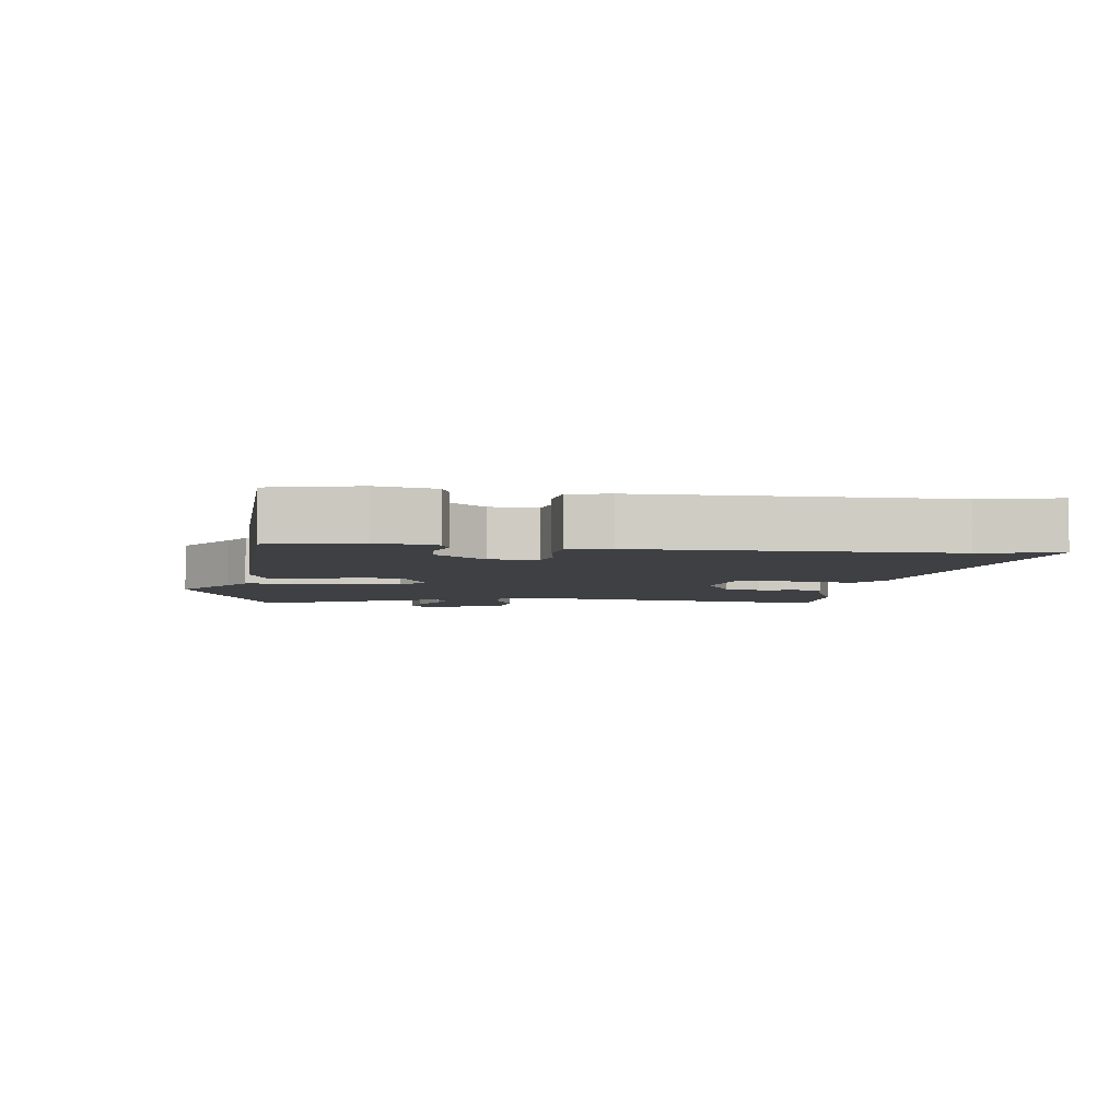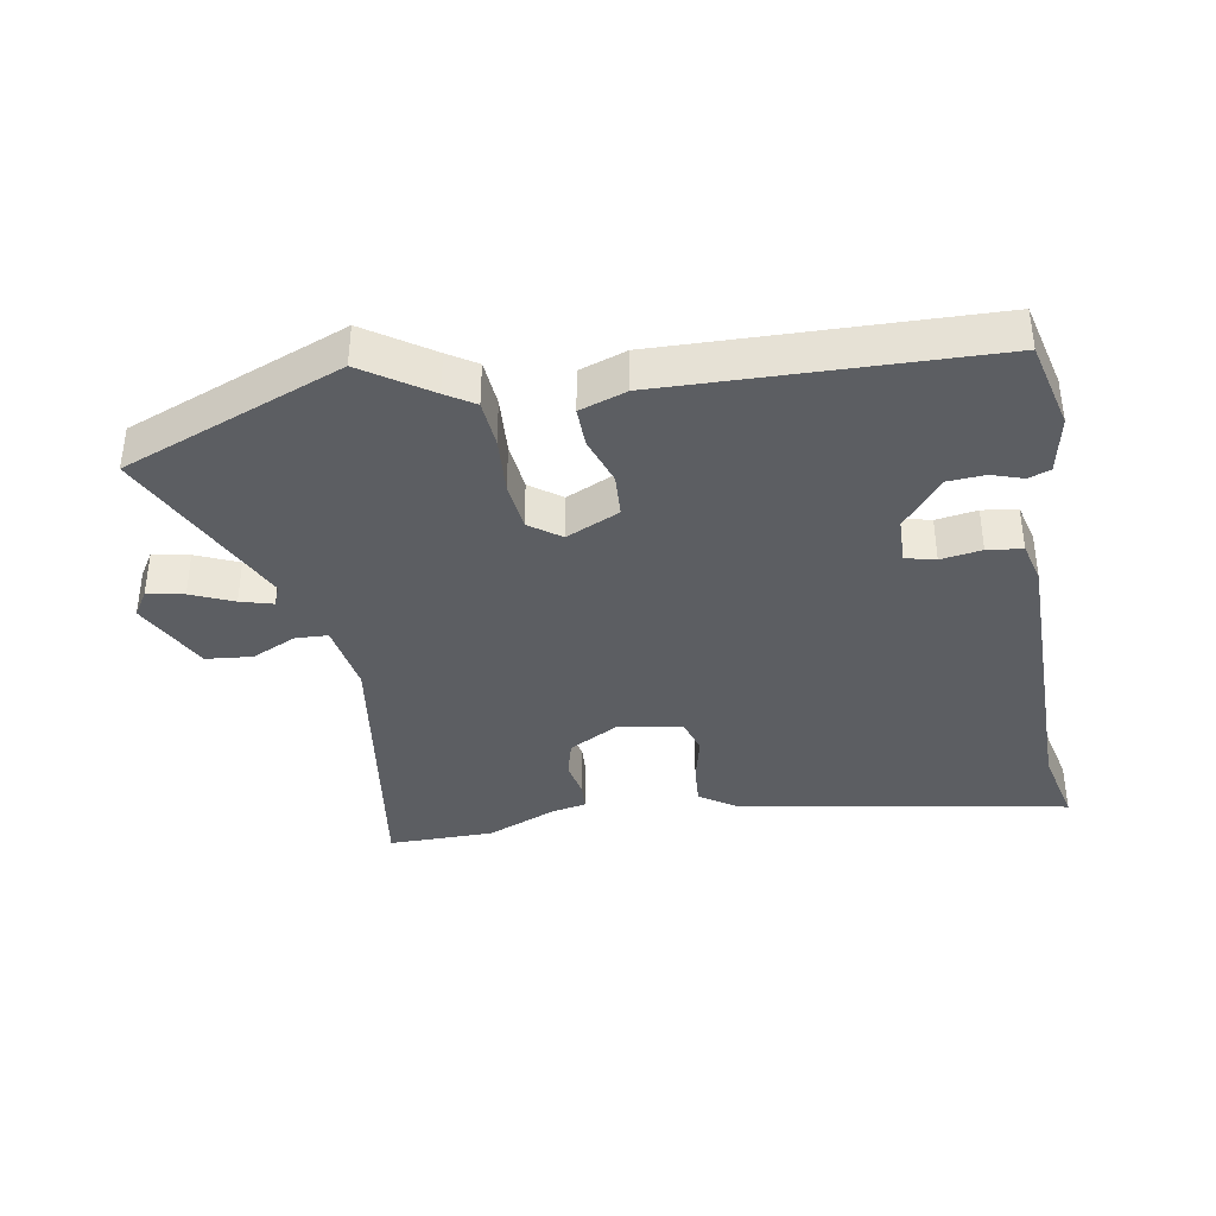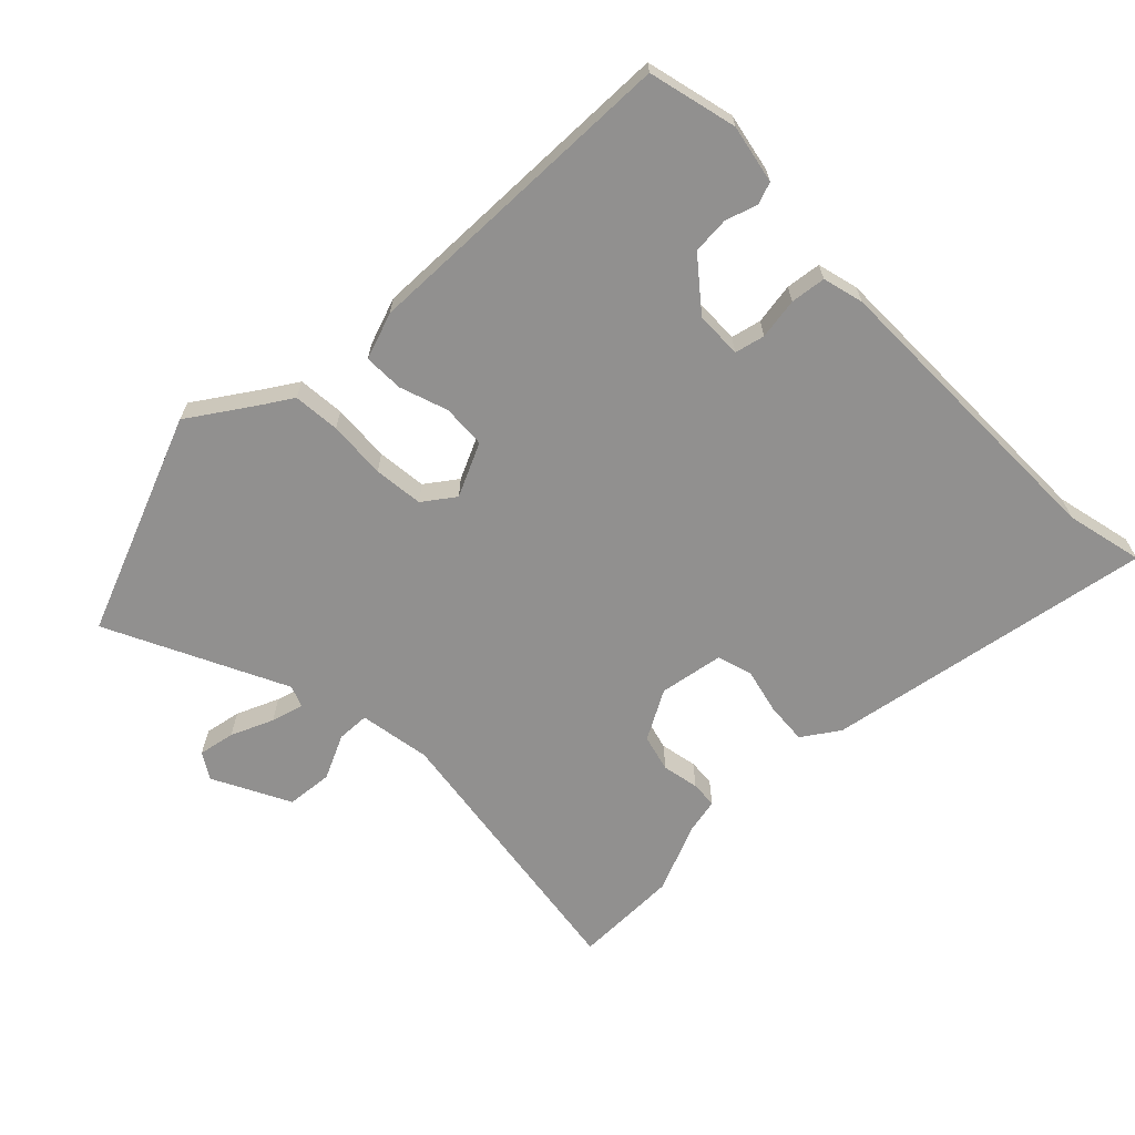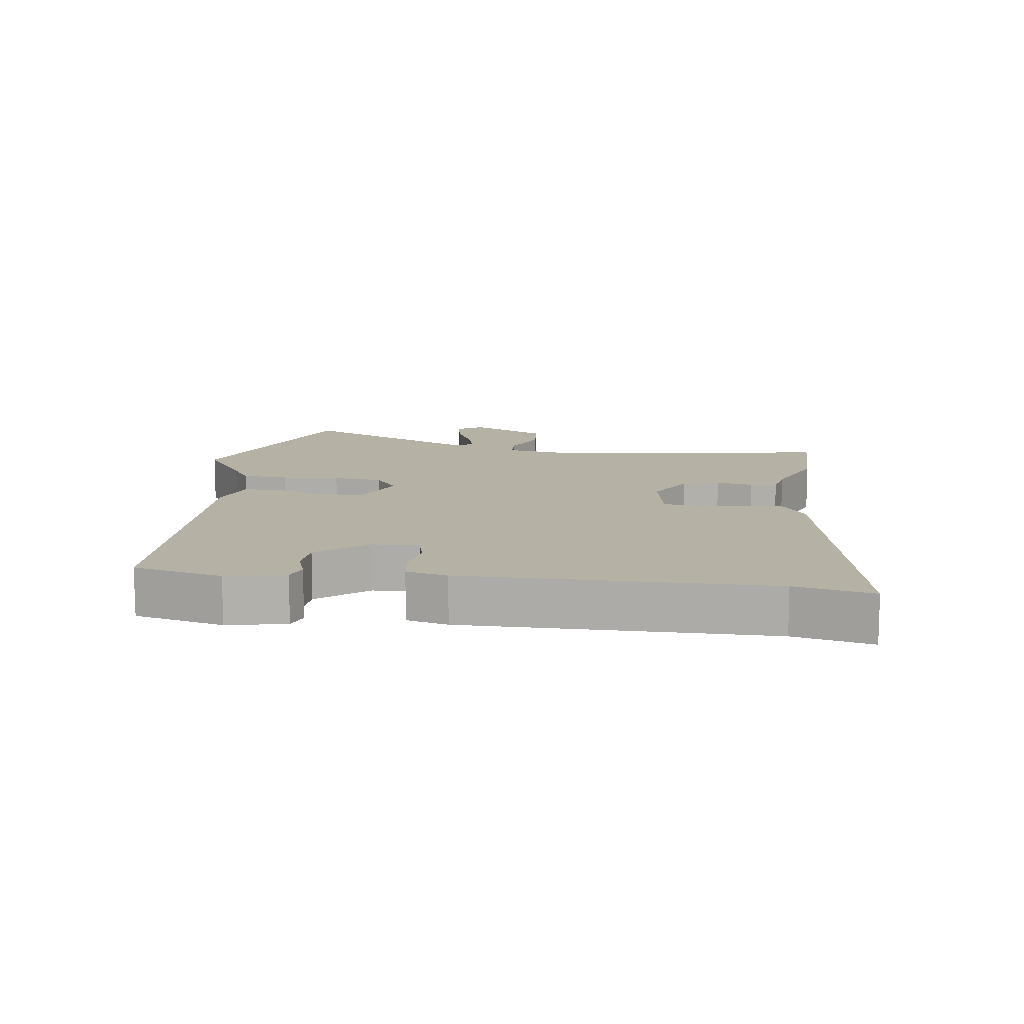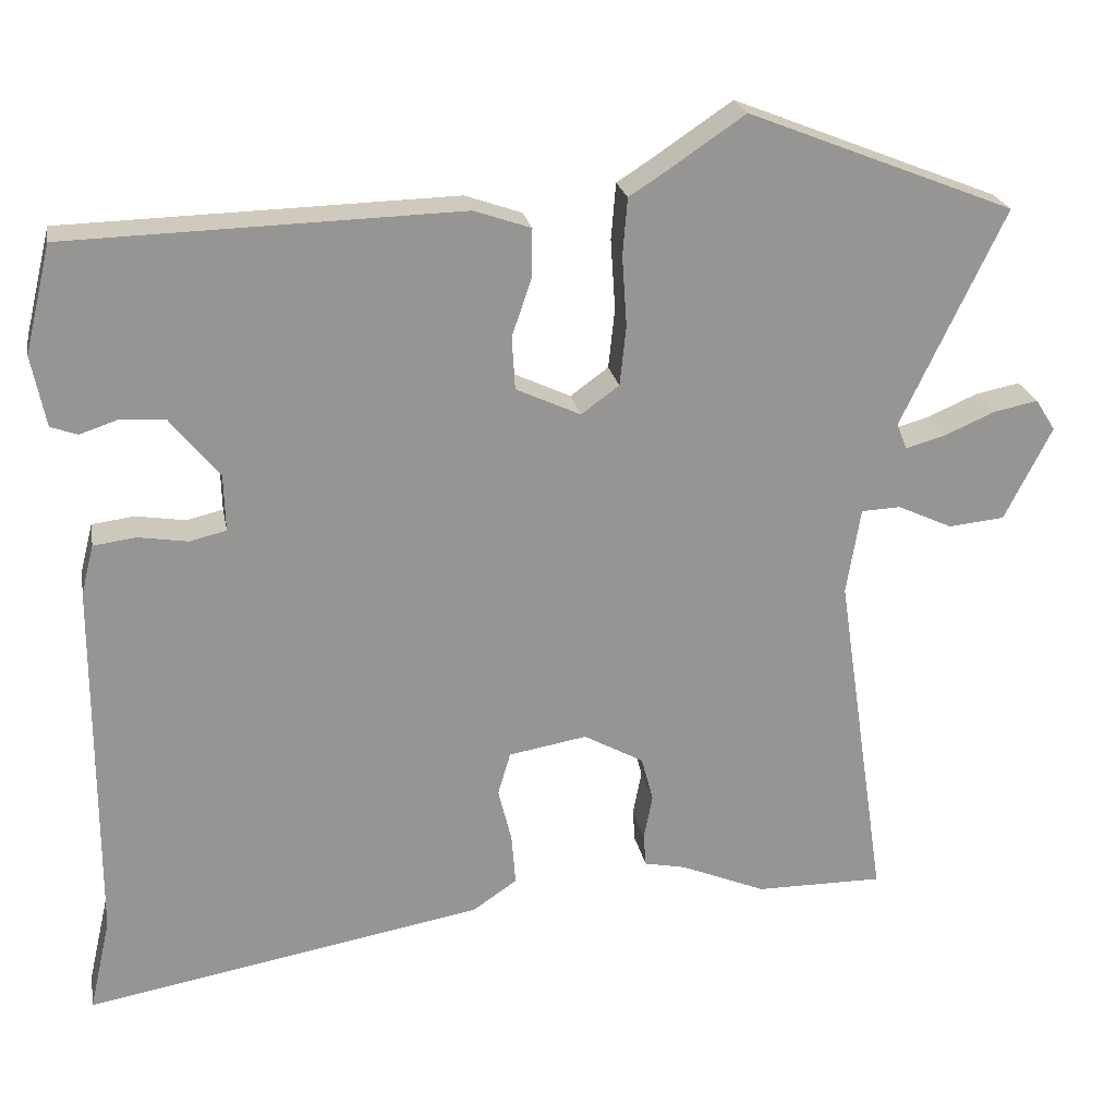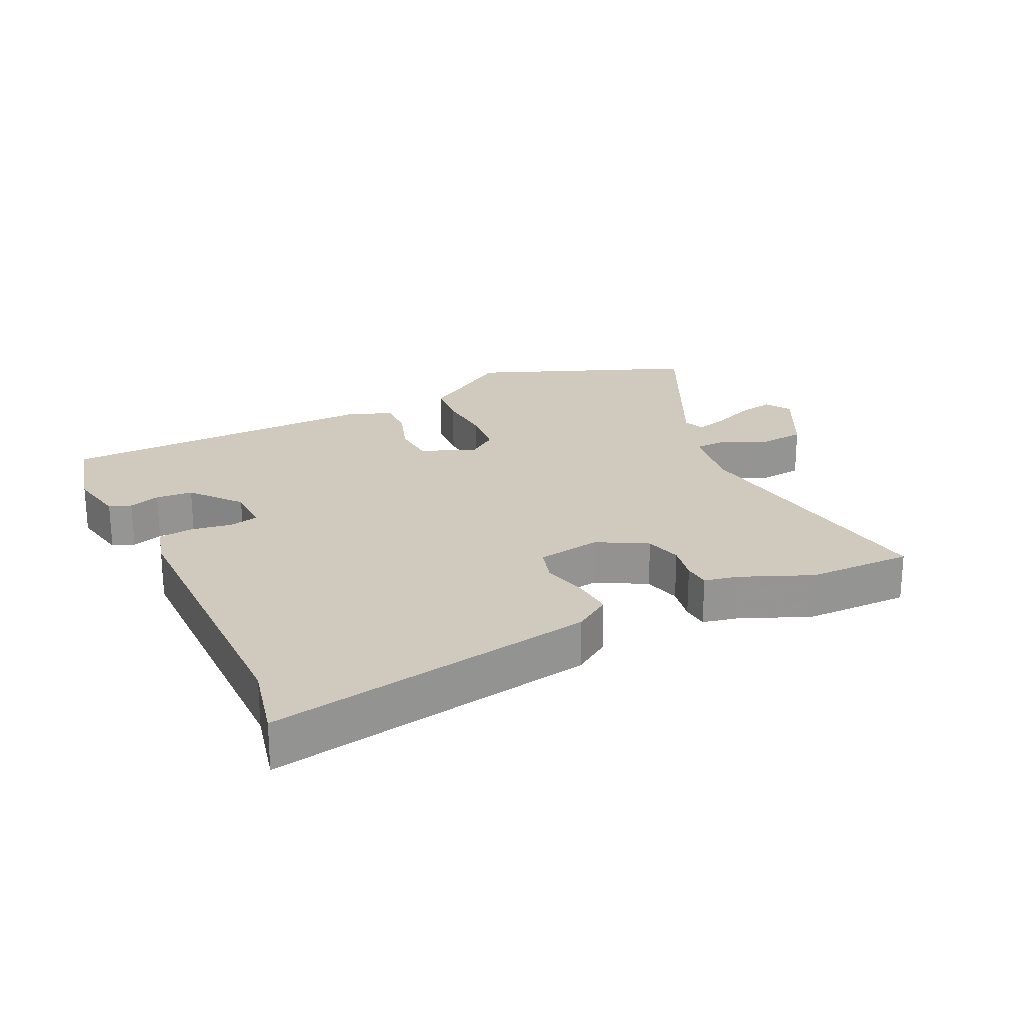
<metadata>
{"format":"obj","ext":"obj","renderer":"f3d","projection":"perspective","resolution":1024,"background":"white","views":[{"elev":-4.7,"azim":82.3,"up":"+Y"},{"elev":-38.0,"azim":9.9,"up":"+Y"},{"elev":-65.7,"azim":44.6,"up":"+Y"},{"elev":11.9,"azim":97.3,"up":"+Y"},{"elev":22.9,"azim":169.6,"up":"+Z"},{"elev":23.0,"azim":154.5,"up":"+Y"}]}
</metadata>
<code>
v -0.669 0.07 0.433
v -0.331 0.07 0.567
v -0.23 0.07 0.499
v -0.186 0.07 0.471
v -0.18 0.07 0.399
v -0.186 0.07 0.31
v -0.178 0.07 0.234
v -0.13 0.07 0.199
v -0.048 0.07 0.237
v -0.044 0.07 0.304
v -0.069 0.07 0.378
v -0.07 0.07 0.439
v 0.002 0.07 0.464
v 0.499 0.07 0.451
v 0.532 0.07 0.315
v 0.514 0.07 0.225
v 0.48 0.07 0.213
v 0.432 0.07 0.229
v 0.375 0.07 0.225
v 0.313 0.07 0.149
v 0.311 0.07 0.077
v 0.357 0.07 0.066
v 0.42 0.07 0.076
v 0.474 0.07 0.069
v 0.49 0.07 0.006
v 0.491 0.07 -0.46
v 0.518 0.07 -0.579
v 0.012 0.07 -0.489
v -0.044 0.07 -0.451
v -0.039 0.07 -0.387
v -0.022 0.07 -0.317
v -0.038 0.07 -0.263
v -0.137 0.07 -0.246
v -0.213 0.07 -0.288
v -0.228 0.07 -0.345
v -0.217 0.07 -0.402
v -0.22 0.07 -0.443
v -0.273 0.07 -0.454
v -0.381 0.07 -0.499
v -0.543 0.07 -0.5
v -0.479 0.07 -0.066
v -0.497 0.07 0.044
v -0.547 0.07 0.046
v -0.616 0.07 0.014
v -0.687 0.07 0.021
v -0.747 0.07 0.139
v -0.722 0.07 0.179
v -0.666 0.07 0.168
v -0.601 0.07 0.14
v -0.551 0.07 0.126
v -0.538 0.07 0.159
v -0.669 0 0.433
v -0.331 0 0.567
v -0.23 0 0.499
v -0.186 0 0.471
v -0.18 0 0.399
v -0.186 0 0.31
v -0.178 0 0.234
v -0.13 0 0.199
v -0.048 0 0.237
v -0.044 0 0.304
v -0.069 0 0.378
v -0.07 0 0.439
v 0.002 0 0.464
v 0.499 0 0.451
v 0.532 0 0.315
v 0.514 0 0.225
v 0.48 0 0.213
v 0.432 0 0.229
v 0.375 0 0.225
v 0.313 0 0.149
v 0.311 0 0.077
v 0.357 0 0.066
v 0.42 0 0.076
v 0.474 0 0.069
v 0.49 0 0.006
v 0.491 0 -0.46
v 0.518 0 -0.579
v 0.012 0 -0.489
v -0.044 0 -0.451
v -0.039 0 -0.387
v -0.022 0 -0.317
v -0.038 0 -0.263
v -0.137 0 -0.246
v -0.213 0 -0.288
v -0.228 0 -0.345
v -0.217 0 -0.402
v -0.22 0 -0.443
v -0.273 0 -0.454
v -0.381 0 -0.499
v -0.543 0 -0.5
v -0.479 0 -0.066
v -0.497 0 0.044
v -0.547 0 0.046
v -0.616 0 0.014
v -0.687 0 0.021
v -0.747 0 0.139
v -0.722 0 0.179
v -0.666 0 0.168
v -0.601 0 0.14
v -0.551 0 0.126
v -0.538 0 0.159
f 47 48 49
f 46 47 49
f 45 46 49
f 44 45 49
f 43 44 49
f 42 43 49 50
f 38 39 40 41
f 38 41 42
f 37 38 42
f 36 37 42
f 35 36 42
f 42 50 51
f 35 42 51
f 34 35 51
f 29 30 31
f 28 29 31
f 27 28 31
f 26 27 31
f 26 31 32
f 25 26 32
f 24 25 32
f 23 24 32
f 22 23 32
f 21 22 32 33
f 16 17 18
f 15 16 18
f 14 15 18
f 13 14 18
f 12 13 18
f 12 18 19
f 11 12 19
f 10 11 19
f 9 10 19 20
f 3 4 5 6
f 3 6 7
f 2 3 7
f 1 2 7
f 51 1 7 8
f 21 33 34
f 20 21 34
f 9 20 34
f 8 9 34
f 8 34 51
f 100 99 98
f 100 98 97
f 100 97 96
f 100 96 95
f 100 95 94
f 101 100 94 93
f 92 91 90 89
f 93 92 89
f 93 89 88
f 93 88 87
f 93 87 86
f 102 101 93
f 102 93 86
f 102 86 85
f 82 81 80
f 82 80 79
f 82 79 78
f 82 78 77
f 83 82 77
f 83 77 76
f 83 76 75
f 83 75 74
f 83 74 73
f 84 83 73 72
f 69 68 67
f 69 67 66
f 69 66 65
f 69 65 64
f 69 64 63
f 70 69 63
f 70 63 62
f 70 62 61
f 71 70 61 60
f 57 56 55 54
f 58 57 54
f 58 54 53
f 58 53 52
f 59 58 52 102
f 85 84 72
f 85 72 71
f 85 71 60
f 85 60 59
f 102 85 59
f 1 52 53 2
f 2 53 54 3
f 3 54 55 4
f 4 55 56 5
f 5 56 57 6
f 6 57 58 7
f 7 58 59 8
f 8 59 60 9
f 9 60 61 10
f 10 61 62 11
f 11 62 63 12
f 12 63 64 13
f 13 64 65 14
f 14 65 66 15
f 15 66 67 16
f 16 67 68 17
f 17 68 69 18
f 18 69 70 19
f 19 70 71 20
f 20 71 72 21
f 21 72 73 22
f 22 73 74 23
f 23 74 75 24
f 24 75 76 25
f 25 76 77 26
f 26 77 78 27
f 27 78 79 28
f 28 79 80 29
f 29 80 81 30
f 30 81 82 31
f 31 82 83 32
f 32 83 84 33
f 33 84 85 34
f 34 85 86 35
f 35 86 87 36
f 36 87 88 37
f 37 88 89 38
f 38 89 90 39
f 39 90 91 40
f 40 91 92 41
f 41 92 93 42
f 42 93 94 43
f 43 94 95 44
f 44 95 96 45
f 45 96 97 46
f 46 97 98 47
f 47 98 99 48
f 48 99 100 49
f 49 100 101 50
f 50 101 102 51
f 51 102 52 1

</code>
